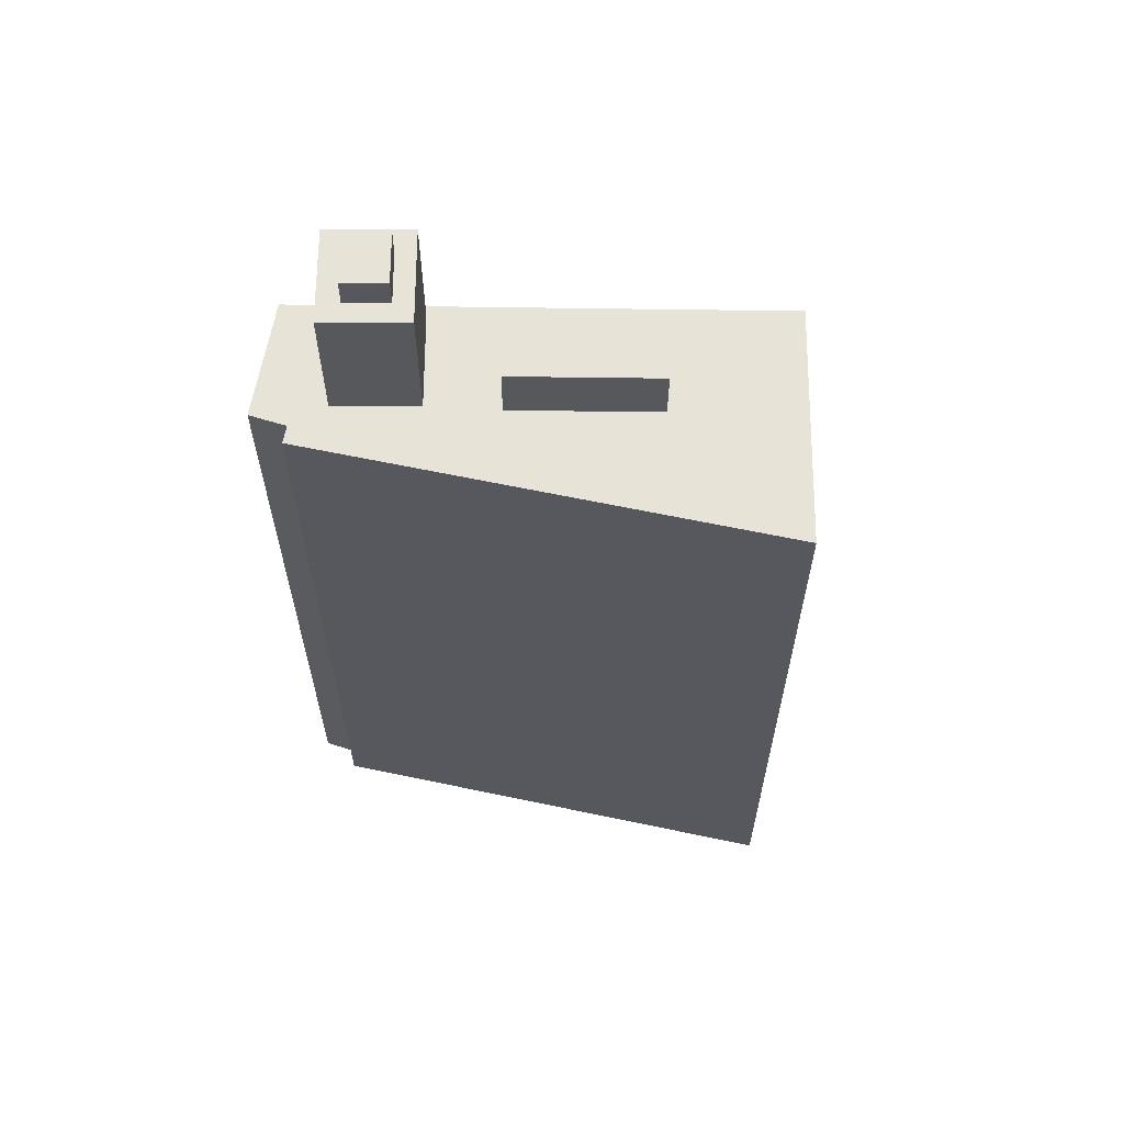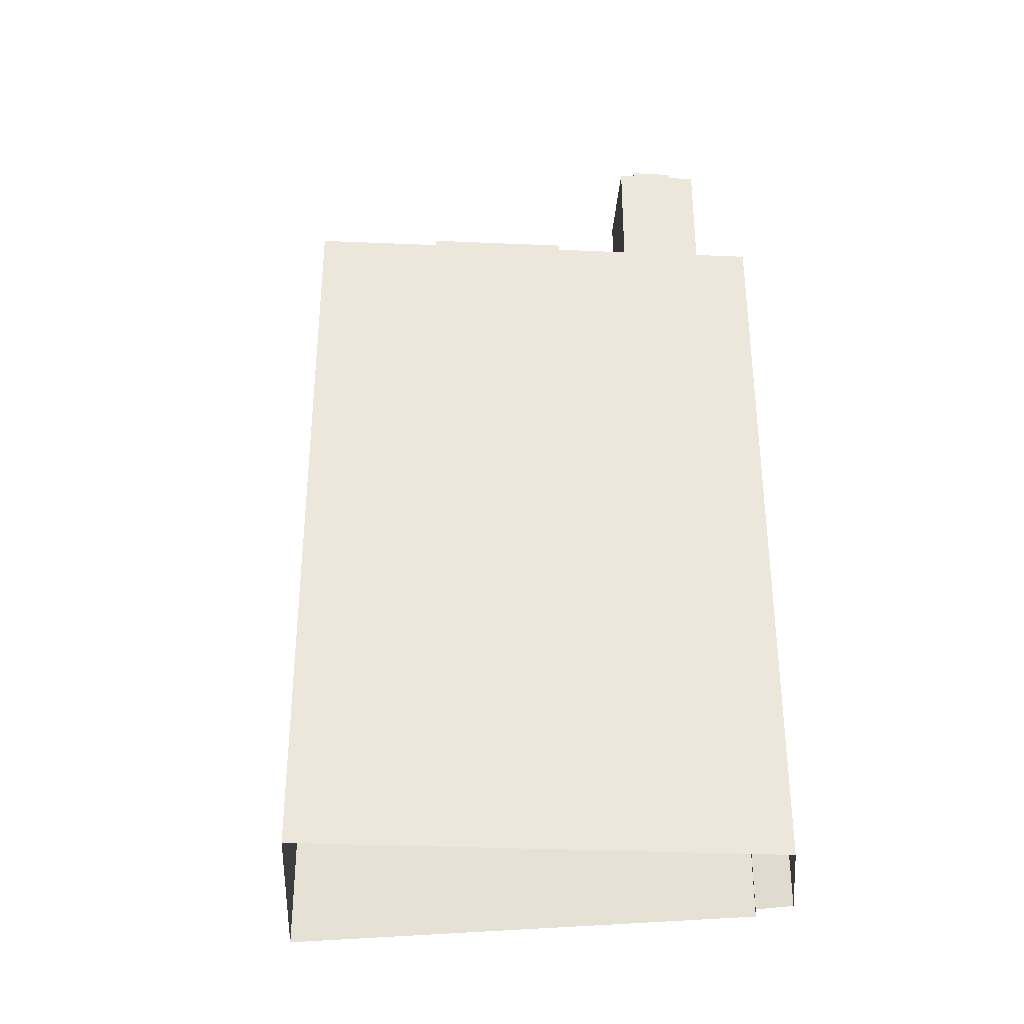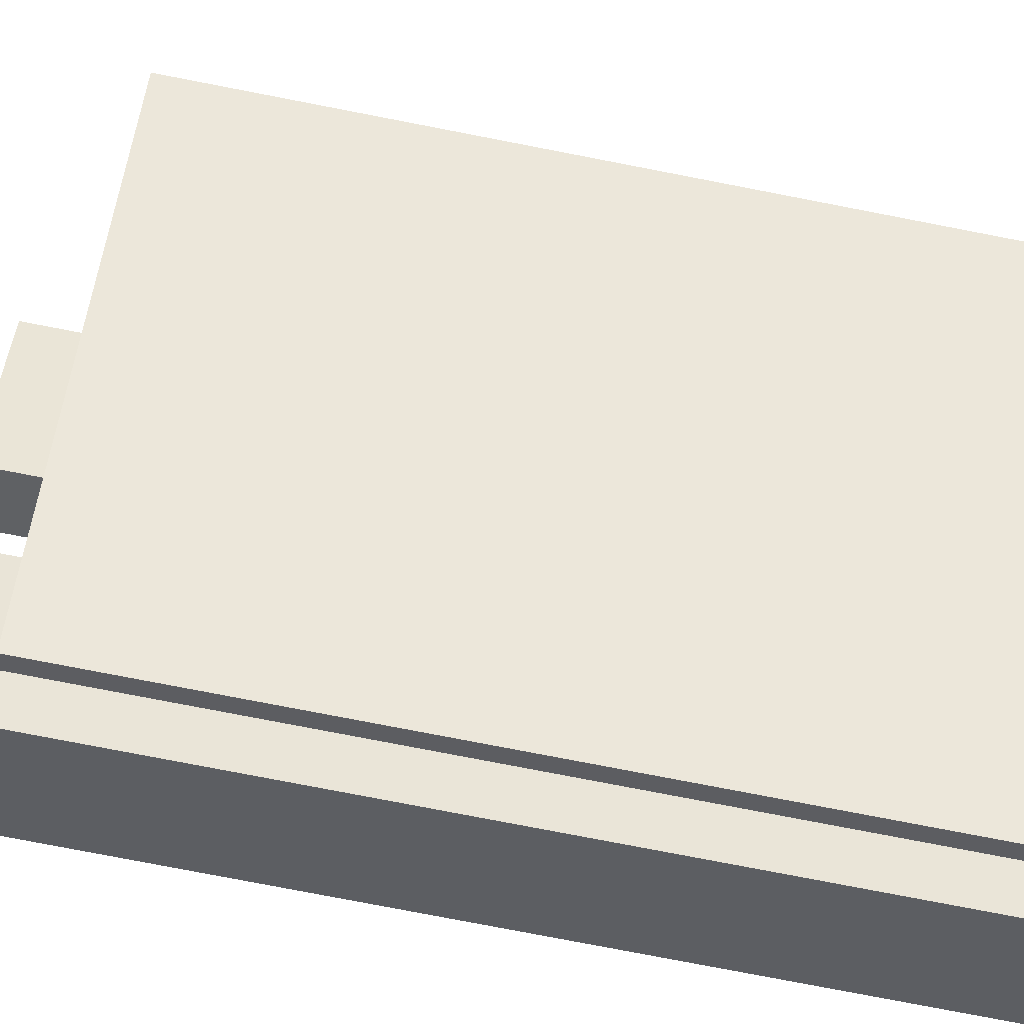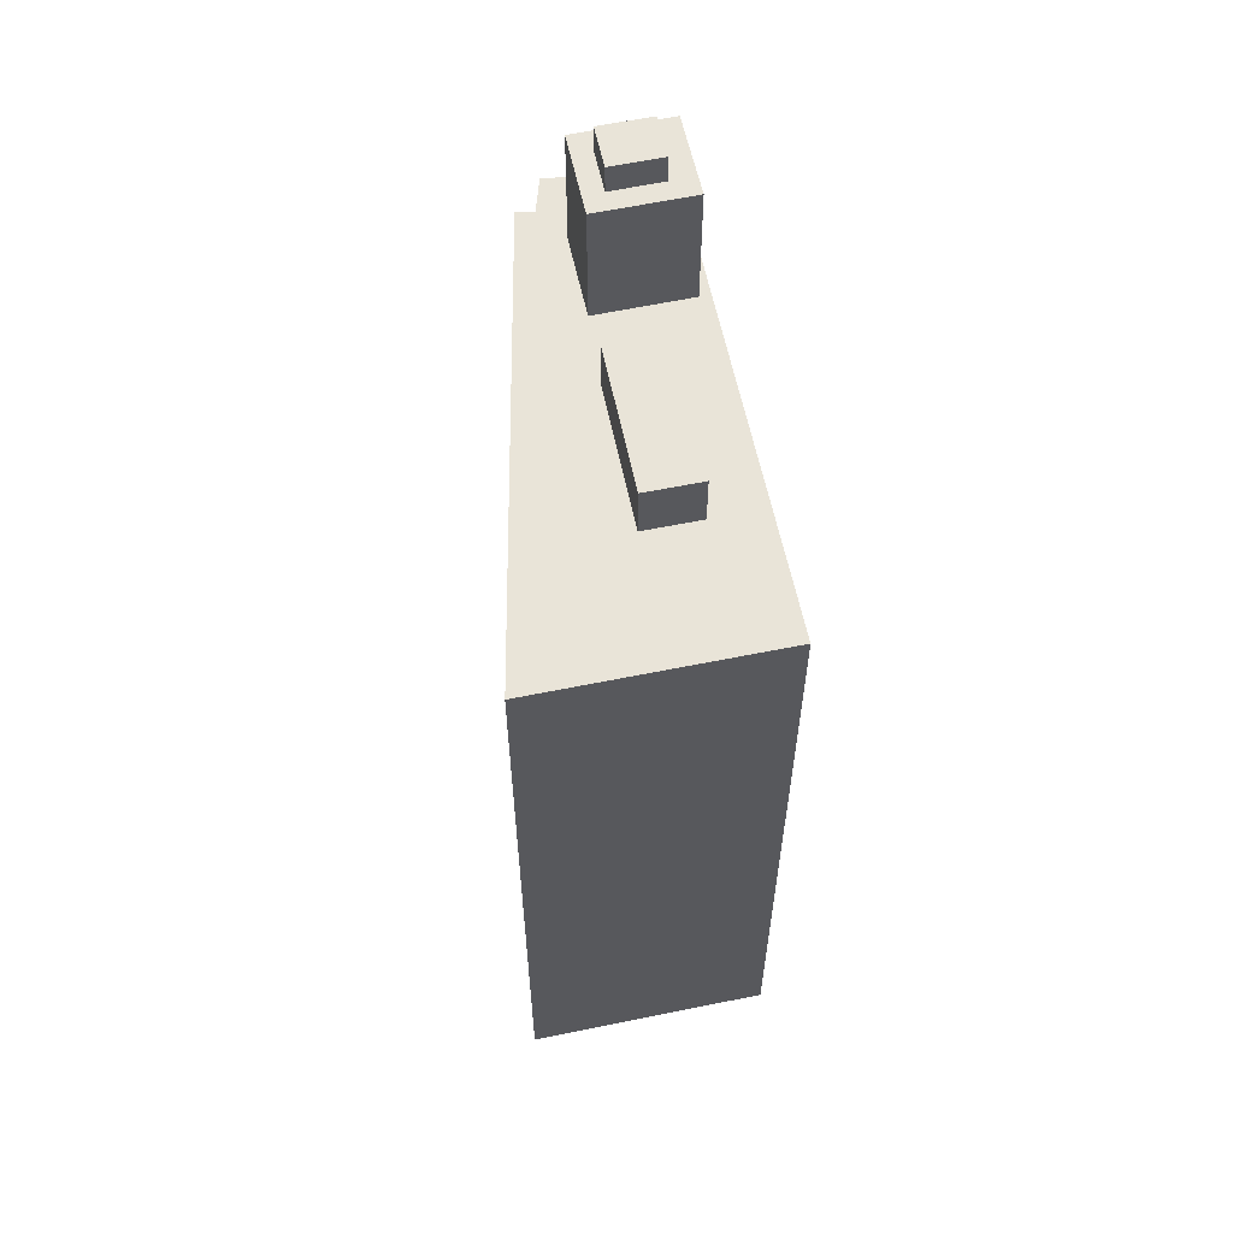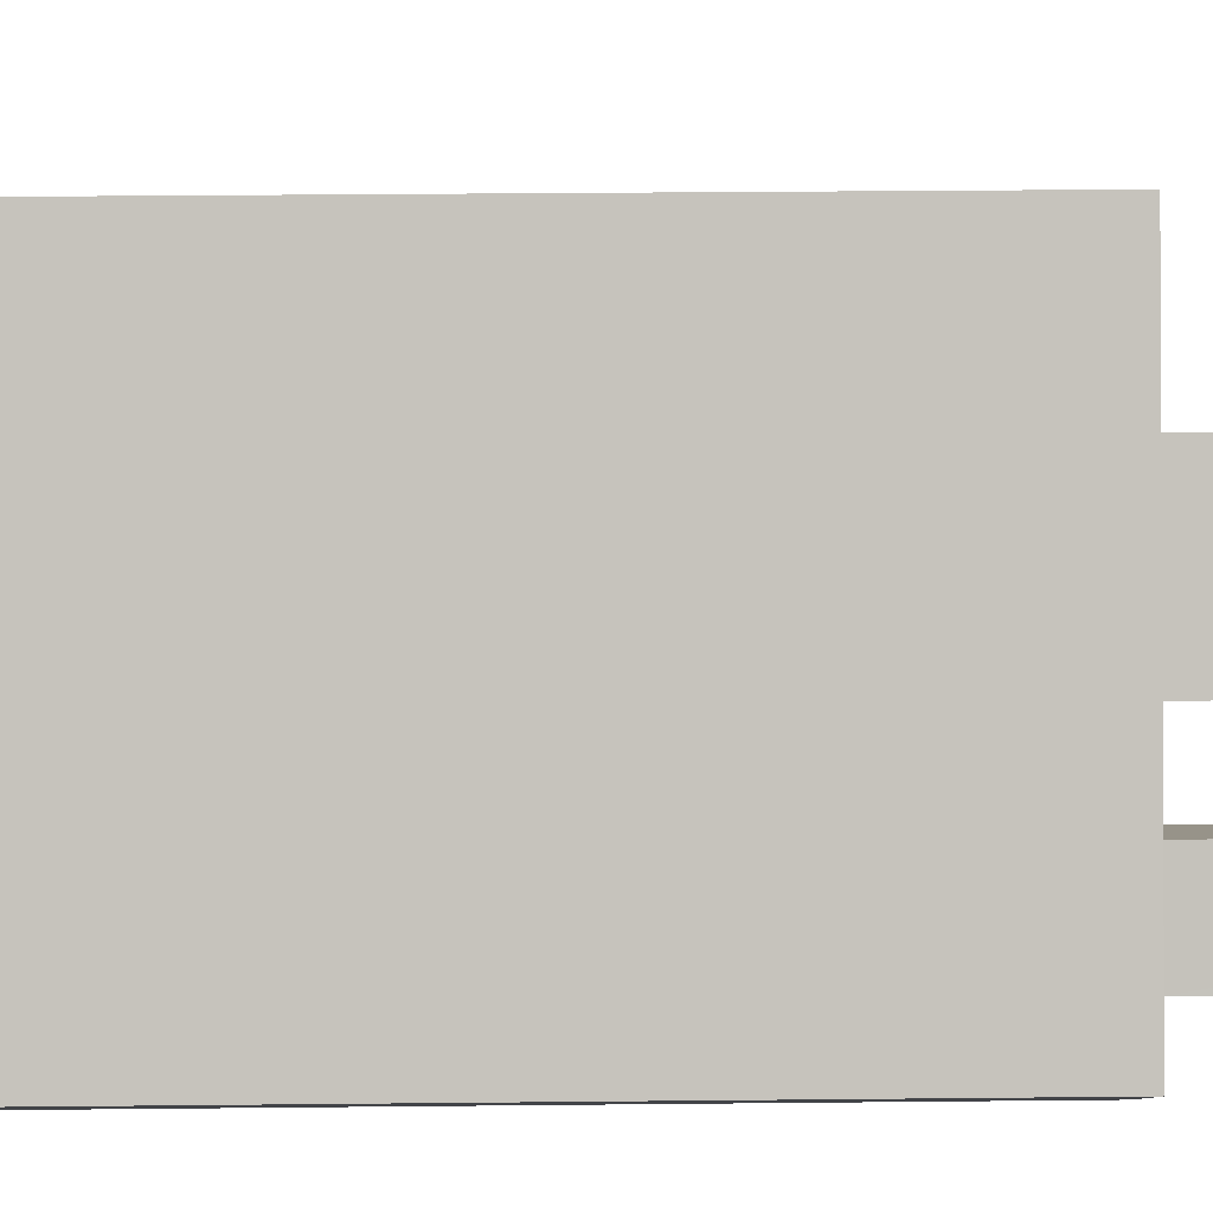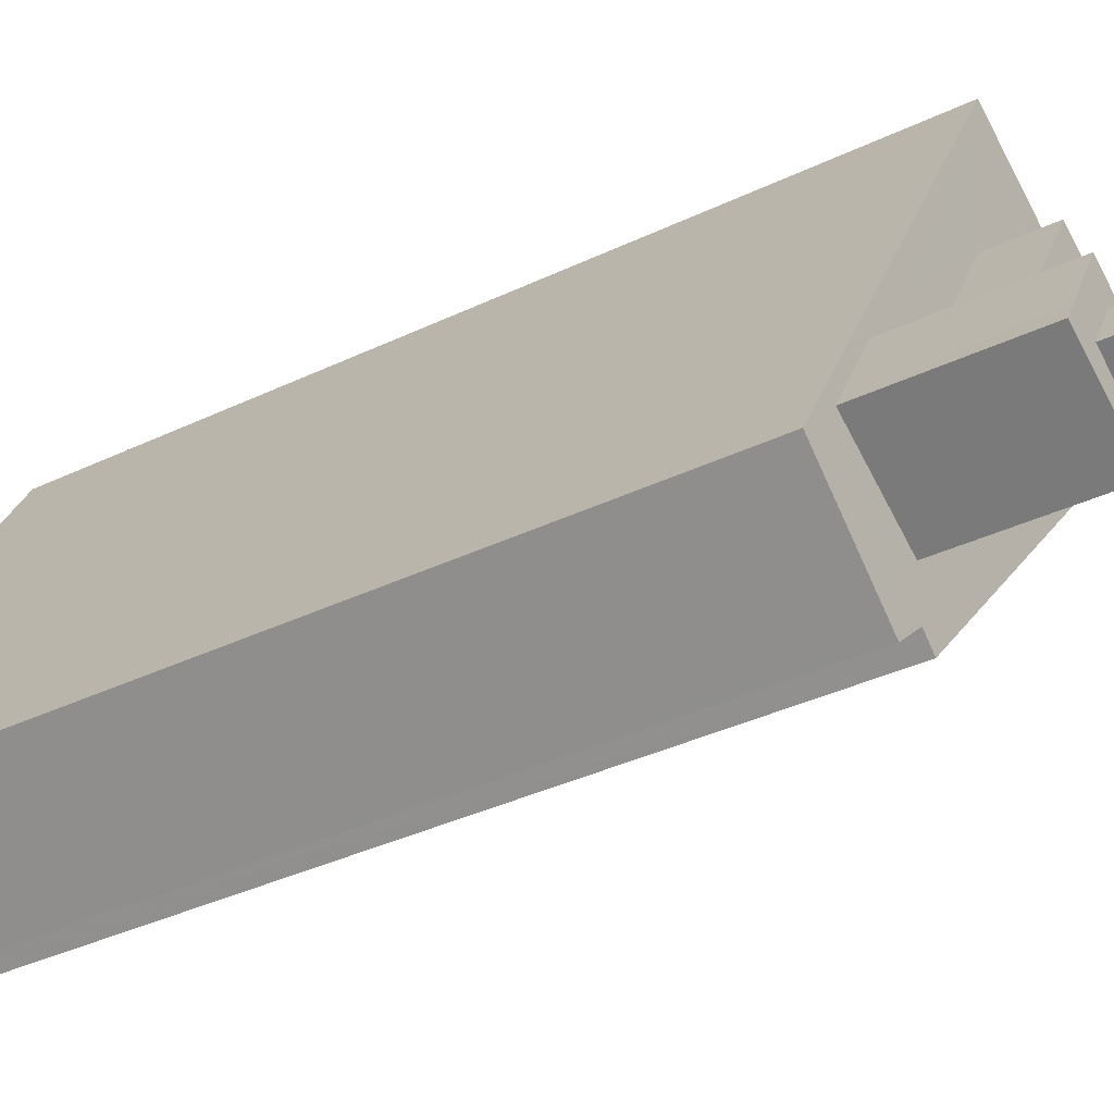
<metadata>
{"format":"obj","ext":"obj","renderer":"f3d","projection":"perspective","resolution":1024,"background":"white","views":[{"elev":62.3,"azim":59.7,"up":"+Z"},{"elev":-34.4,"azim":-124.4,"up":"+Z"},{"elev":-78.1,"azim":79.1,"up":"+Y"},{"elev":59.9,"azim":137.2,"up":"+Z"},{"elev":32.1,"azim":-90.8,"up":"+Y"},{"elev":-35.1,"azim":-57.1,"up":"+Y"}]}
</metadata>
<code>
v -9065 -3.744e+04 27.22
v -9066 -3.744e+04 27.22
v -9051 -3.743e+04 27.21
v -9060 -3.742e+04 27.22
v -9071 -3.744e+04 27.23
v -9067 -3.744e+04 27.22
v -9067 -3.744e+04 65.99
v -9068 -3.744e+04 65.99
v -9069 -3.744e+04 65.99
v -9064 -3.744e+04 65.99
v -9065 -3.744e+04 65.99
v -9065 -3.744e+04 65.99
v -9066 -3.744e+04 65.99
v -9068 -3.744e+04 65.99
v -9070 -3.744e+04 65.99
v -9066 -3.744e+04 65.99
v -9066 -3.744e+04 67.29
v -9067 -3.744e+04 67.29
v -9068 -3.744e+04 67.29
v -9065 -3.744e+04 67.29
v -9056 -3.743e+04 60.18
v -9060 -3.742e+04 60.18
v -9061 -3.743e+04 60.18
v -9068 -3.744e+04 60.18
v -9066 -3.744e+04 60.18
v -9070 -3.744e+04 60.18
v -9071 -3.744e+04 60.18
v -9068 -3.744e+04 60.18
v -9059 -3.743e+04 60.18
v -9062 -3.744e+04 60.18
v -9064 -3.743e+04 60.18
v -9064 -3.744e+04 60.18
v -9067 -3.744e+04 60.18
v -9066 -3.744e+04 60.18
v -9059 -3.743e+04 60.18
v -9062 -3.744e+04 60.18
v -9051 -3.743e+04 60.17
v -9065 -3.744e+04 60.18
v -9062 -3.744e+04 62.63
v -9059 -3.743e+04 62.63
v -9061 -3.743e+04 62.63
v -9064 -3.743e+04 62.63
f 1 2 3
f 3 2 4
f 4 2 5
f 2 6 5
f 7 8 9
f 8 7 10
f 10 11 12
f 12 11 13
f 9 14 7
f 7 11 10
f 14 15 16
f 9 15 14
f 16 12 13
f 14 16 13
f 17 18 19
f 17 20 18
f 21 22 23
f 24 25 26
f 22 27 28
f 29 21 23
f 30 31 32
f 26 27 24
f 23 28 31
f 28 27 26
f 32 31 28
f 22 28 23
f 24 33 34
f 35 21 29
f 32 36 30
f 35 37 21
f 25 34 38
f 38 37 36
f 25 24 34
f 25 38 32
f 37 35 36
f 32 38 36
f 39 40 41
f 42 39 41
f 8 28 9
f 9 26 15
f 9 28 26
f 28 8 10
f 32 28 10
f 16 25 12
f 12 32 10
f 12 25 32
f 26 16 15
f 26 25 16
f 14 19 18
f 7 14 18
f 7 18 20
f 11 7 20
f 13 20 17
f 13 11 20
f 14 17 19
f 14 13 17
f 38 2 1
f 38 34 2
f 34 6 2
f 34 33 6
f 6 24 5
f 5 24 27
f 33 24 6
f 5 22 4
f 5 27 22
f 4 21 3
f 3 21 37
f 22 21 4
f 37 1 3
f 37 38 1
f 41 40 29
f 41 29 23
f 40 35 29
f 36 40 39
f 36 35 40
f 39 42 30
f 39 30 36
f 42 31 30
f 31 42 41
f 23 31 41

</code>
